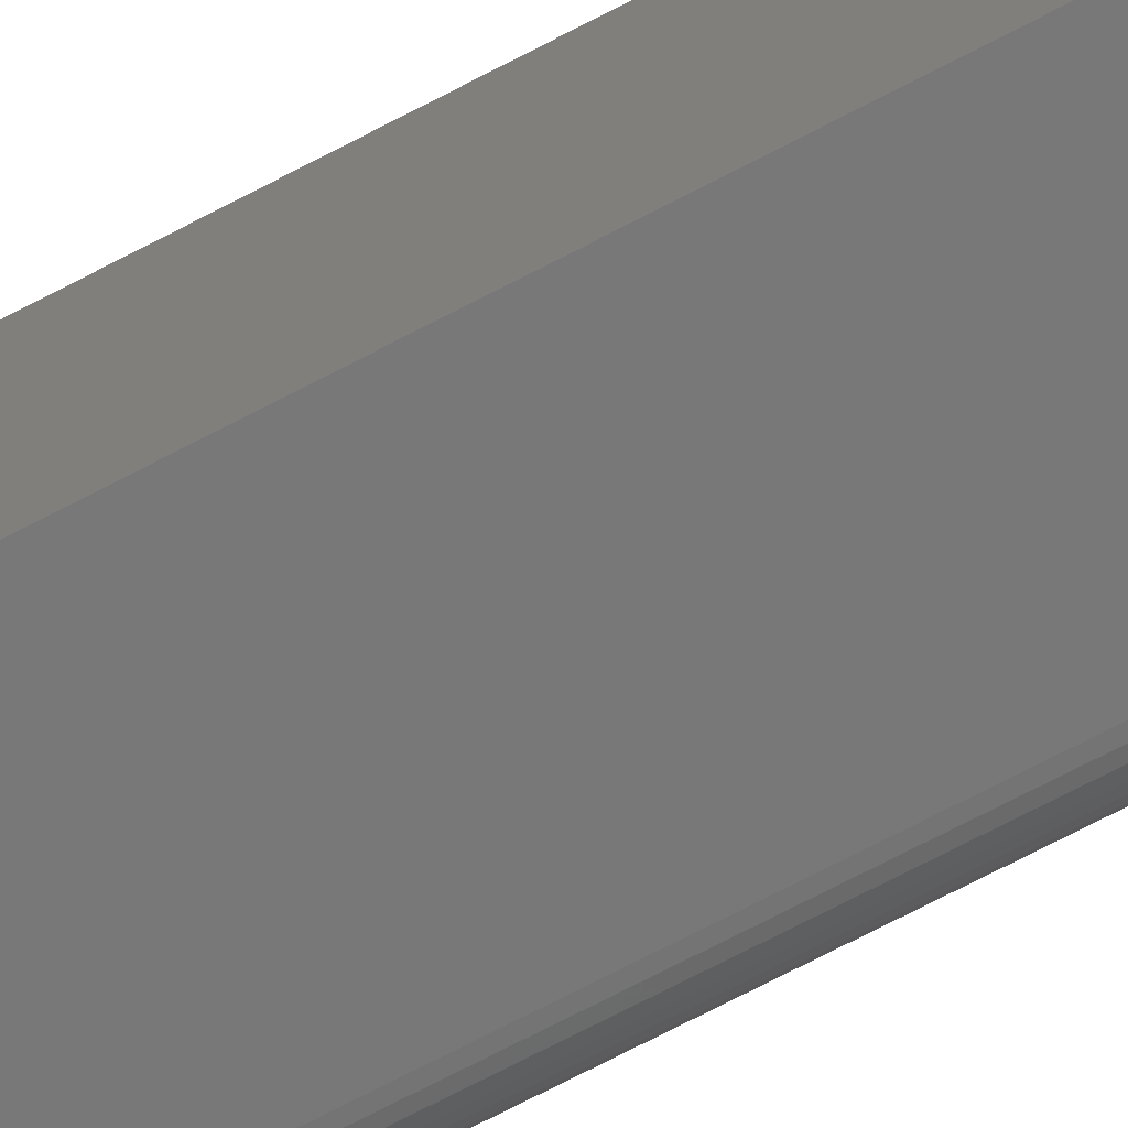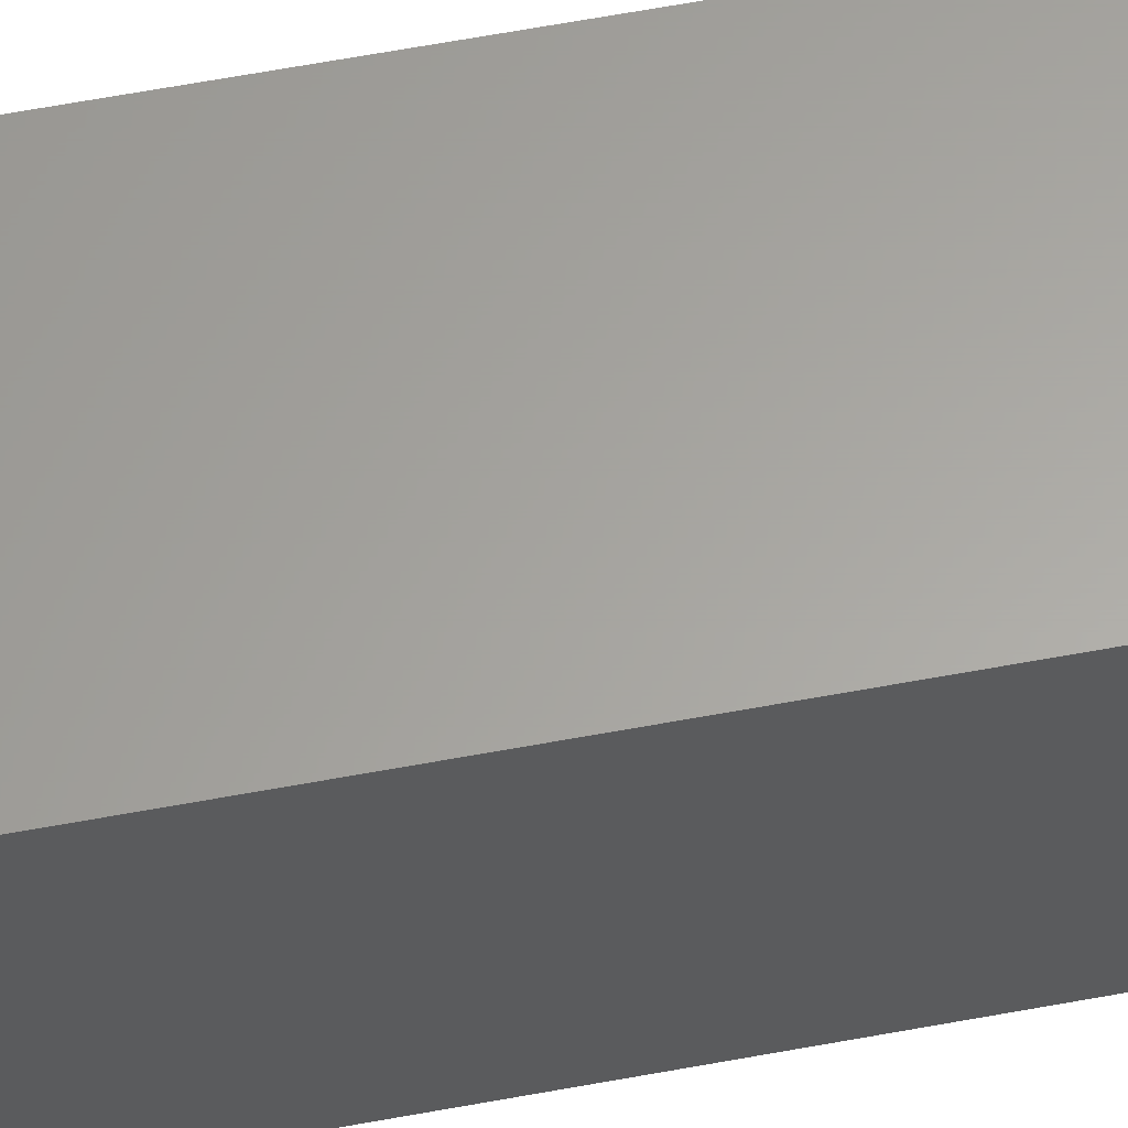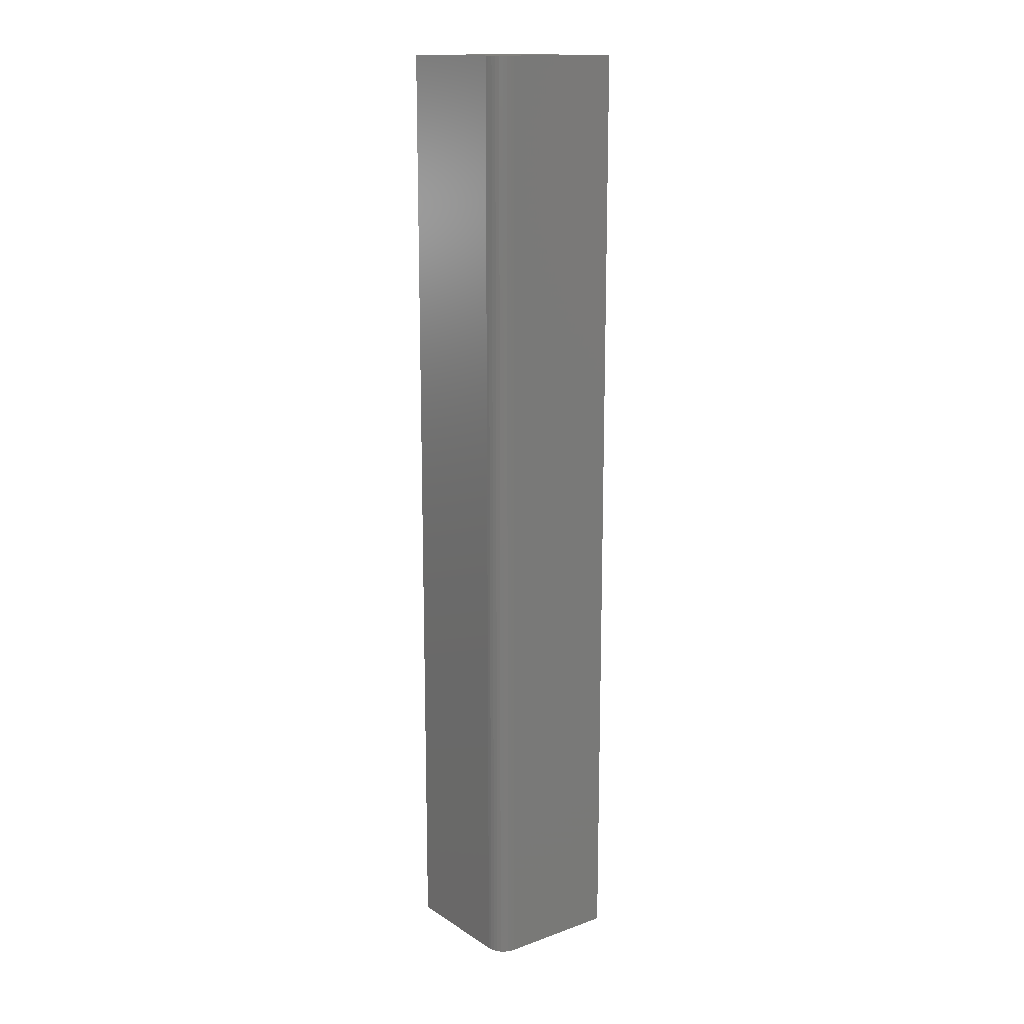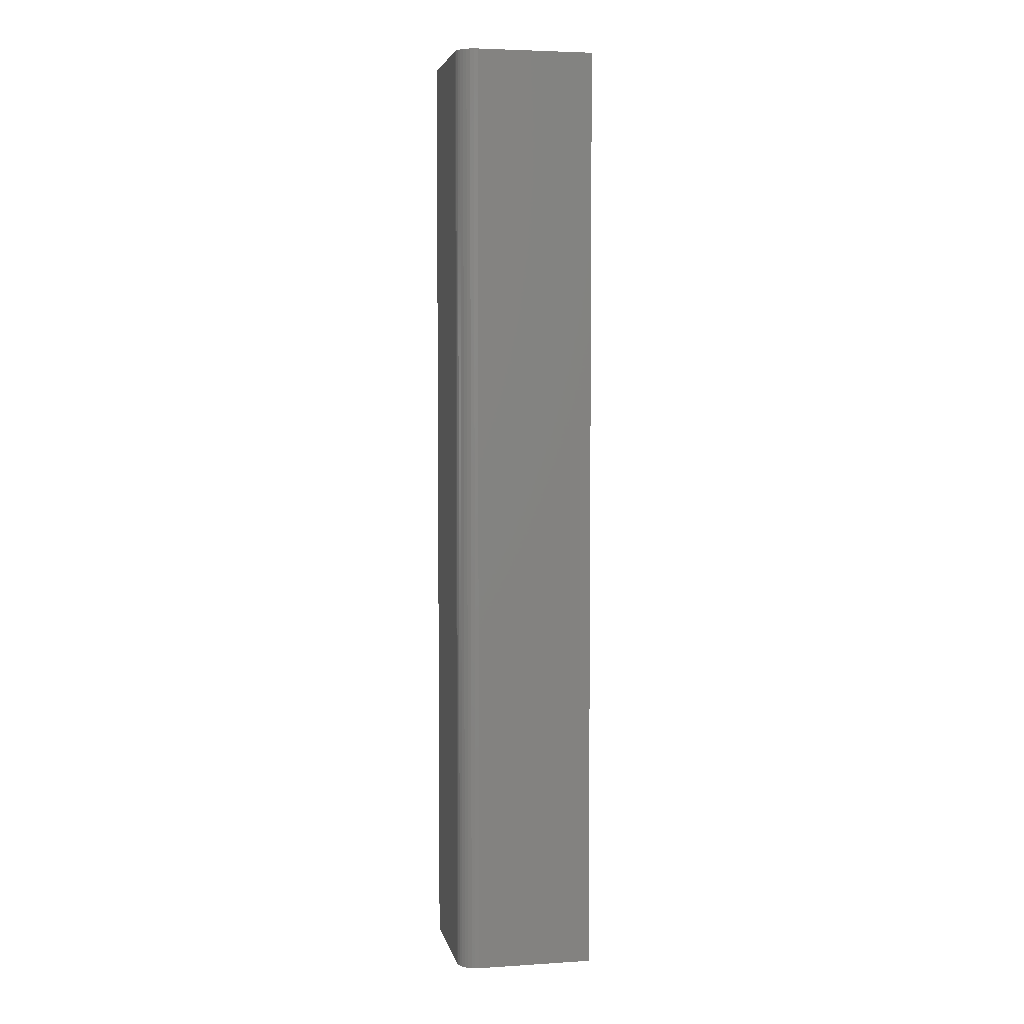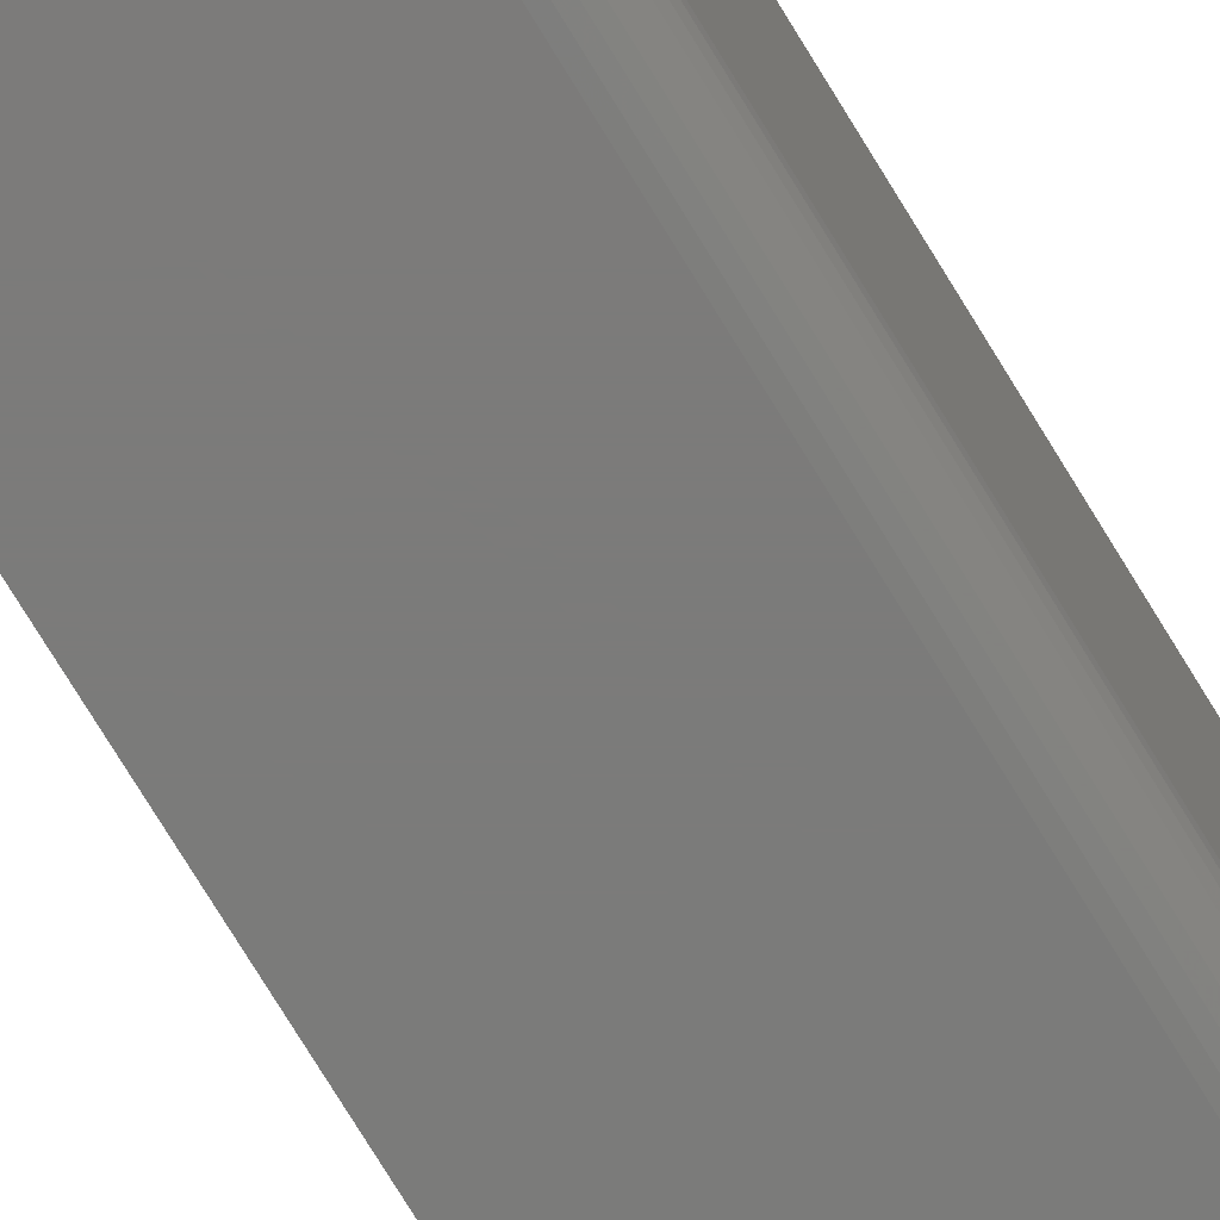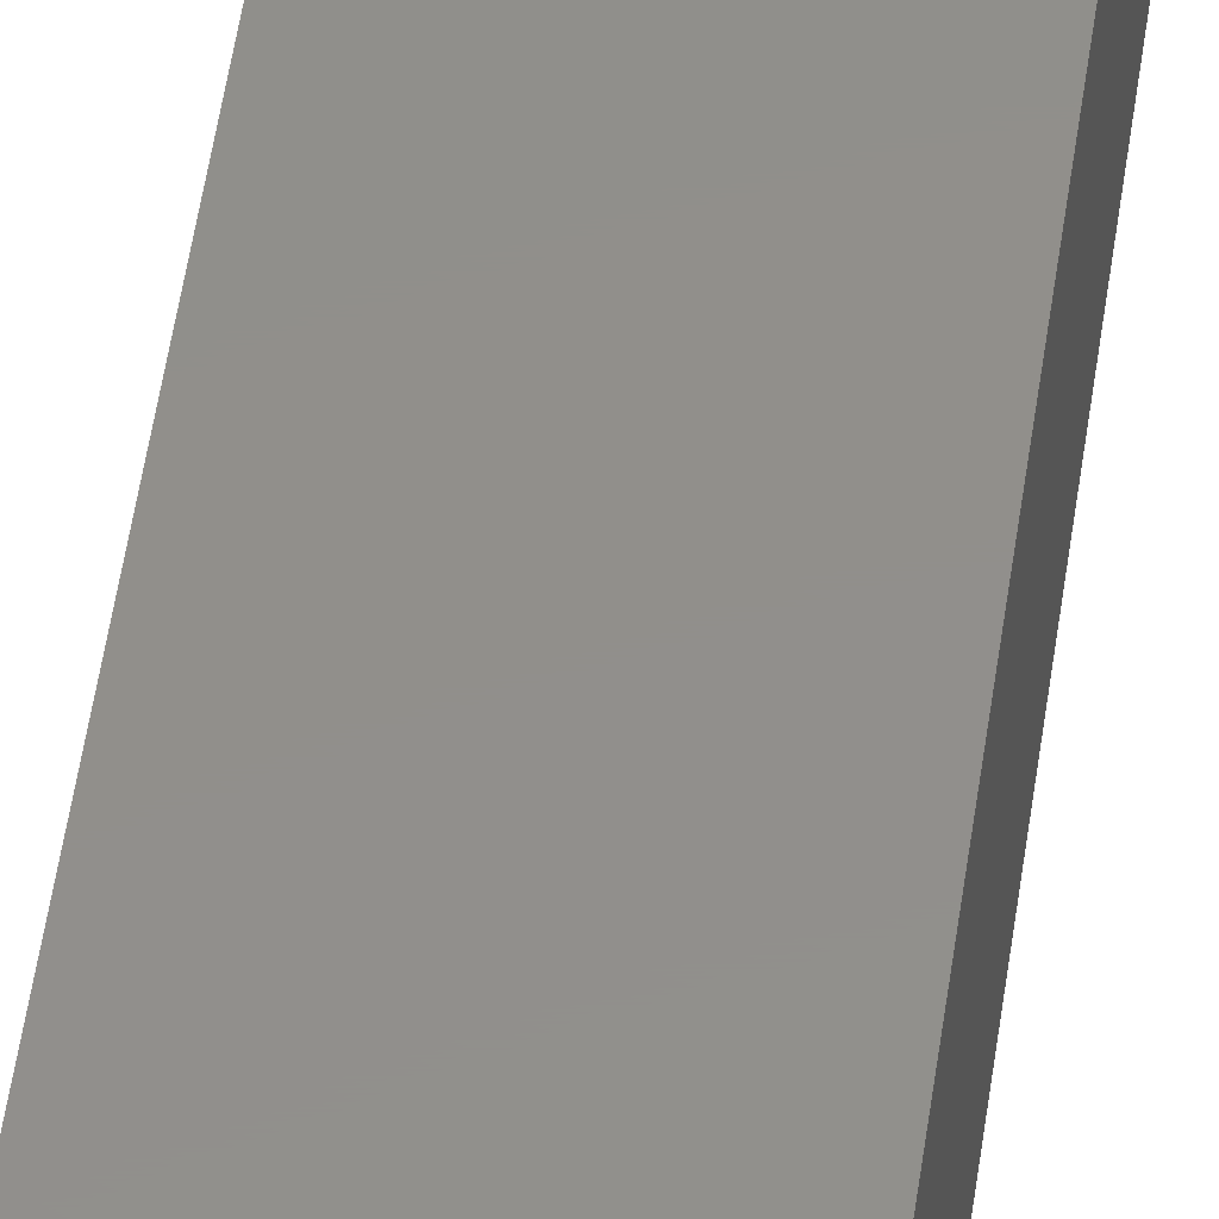
<metadata>
{"format":"stl","ext":"stl","renderer":"f3d","projection":"perspective","resolution":1024,"background":"white","views":[{"elev":-71.4,"azim":-62.3,"up":"+Y"},{"elev":62.0,"azim":-100.7,"up":"+Y"},{"elev":15.1,"azim":52.9,"up":"+Z"},{"elev":4.5,"azim":78.5,"up":"+Z"},{"elev":-74.5,"azim":31.3,"up":"+Y"},{"elev":50.7,"azim":-172.1,"up":"+Y"}]}
</metadata>
<code>
# stl→obj: 24 verts, 44 faces
v 0.03898 -0.05461 0.75
v 0.04203 -0.05431 0.75
v 0.04496 -0.05342 0.75
v -0.05461 0.05461 0.75
v -0.05461 -0.05461 0.75
v 0.05342 -0.04496 0.75
v 0.05431 -0.04203 0.75
v 0.05461 -0.03898 0.75
v 0.05461 0.05461 0.75
v 0.04766 -0.05197 0.75
v 0.05003 -0.05003 0.75
v 0.05197 -0.04766 0.75
v 0.04496 -0.05342 0
v 0.04203 -0.05431 0
v 0.03898 -0.05461 0
v -0.05461 0.05461 0
v 0.05461 0.05461 0
v 0.05461 -0.03898 0
v 0.05431 -0.04203 0
v 0.05342 -0.04496 0
v -0.05461 -0.05461 0
v 0.05197 -0.04766 0
v 0.05003 -0.05003 0
v 0.04766 -0.05197 0
f 1 2 3
f 4 5 6
f 4 6 7
f 4 7 8
f 4 8 9
f 5 1 3
f 5 3 10
f 5 10 11
f 5 11 12
f 5 12 6
f 13 14 15
f 16 17 18
f 16 18 19
f 16 19 20
f 16 20 21
f 21 20 22
f 21 22 23
f 21 23 24
f 21 24 13
f 21 13 15
f 18 17 8
f 8 17 9
f 21 15 5
f 5 15 1
f 18 8 19
f 19 8 7
f 19 7 20
f 20 7 6
f 20 6 22
f 22 6 12
f 22 12 23
f 23 12 11
f 23 11 24
f 24 11 10
f 24 10 13
f 13 10 3
f 13 3 14
f 14 3 2
f 14 2 15
f 15 2 1
f 16 21 4
f 4 21 5
f 17 16 9
f 9 16 4

</code>
